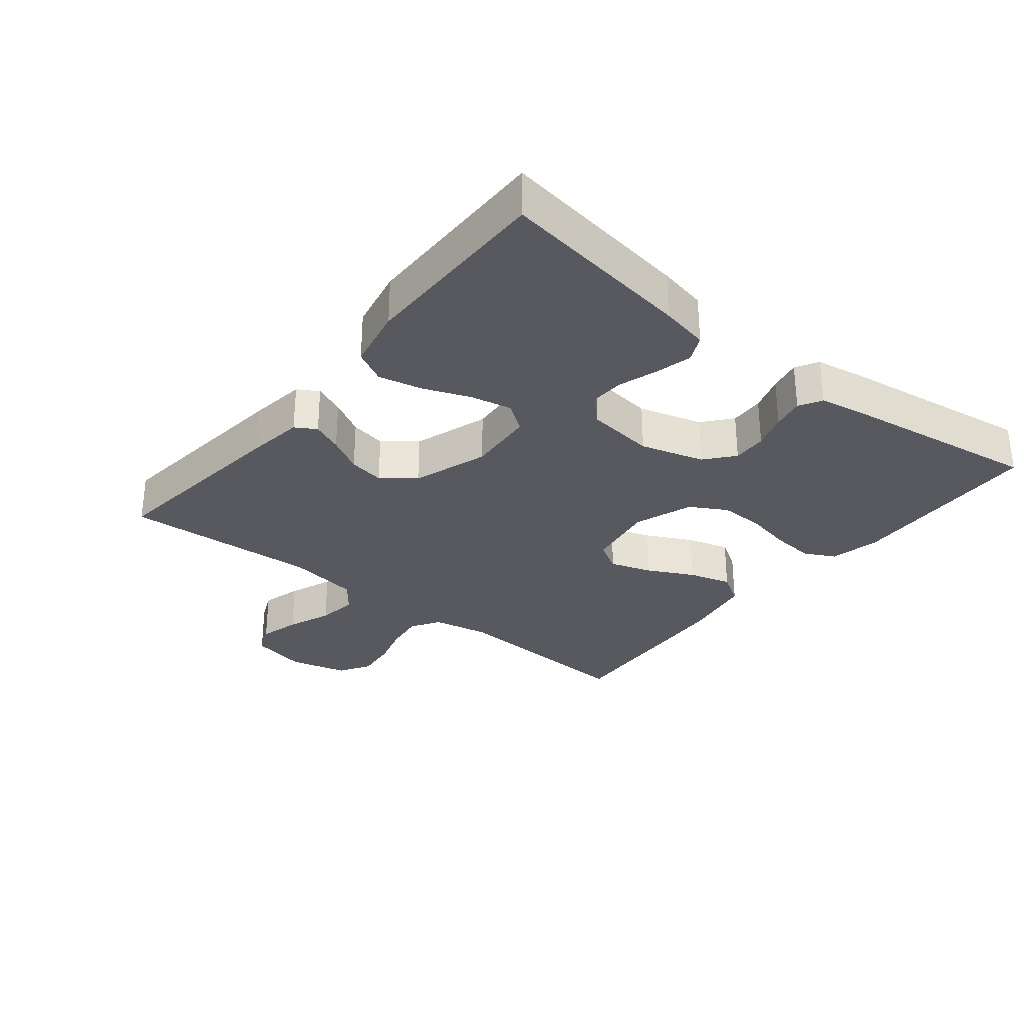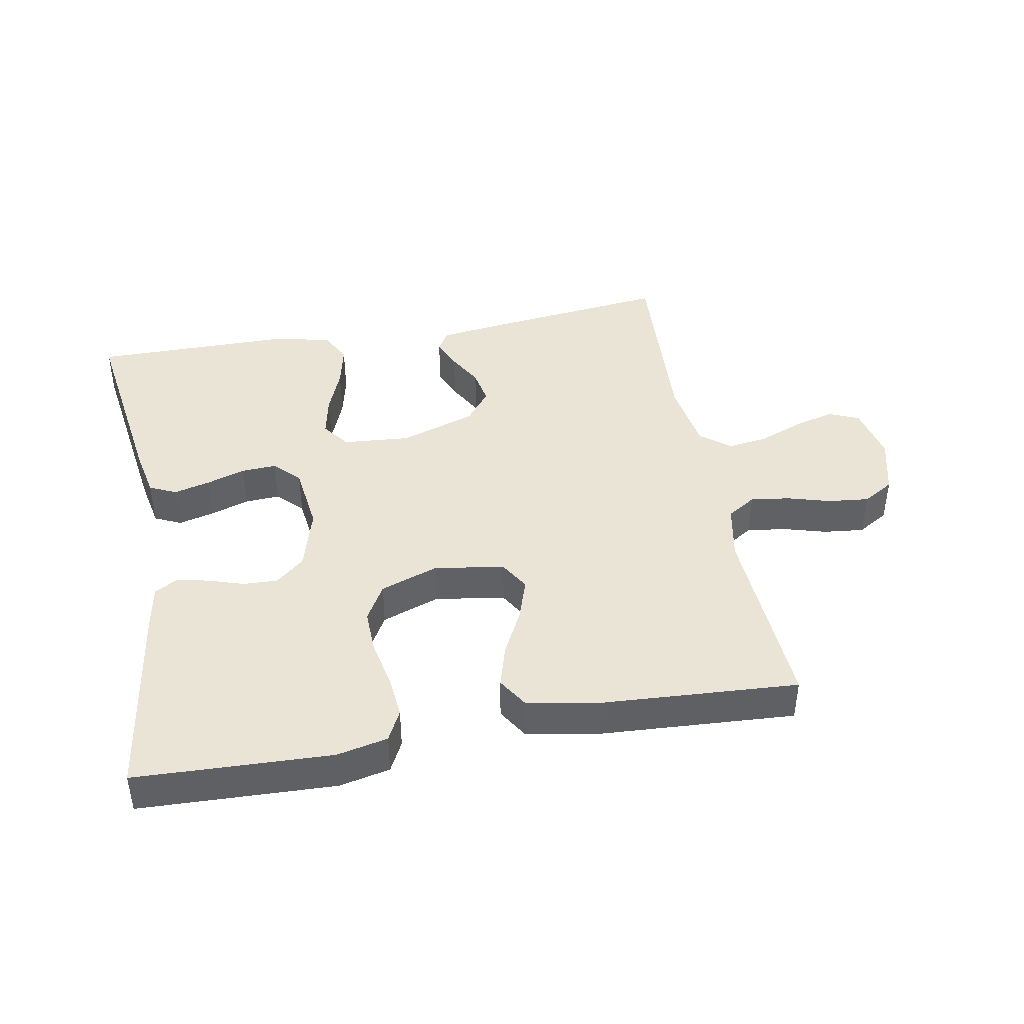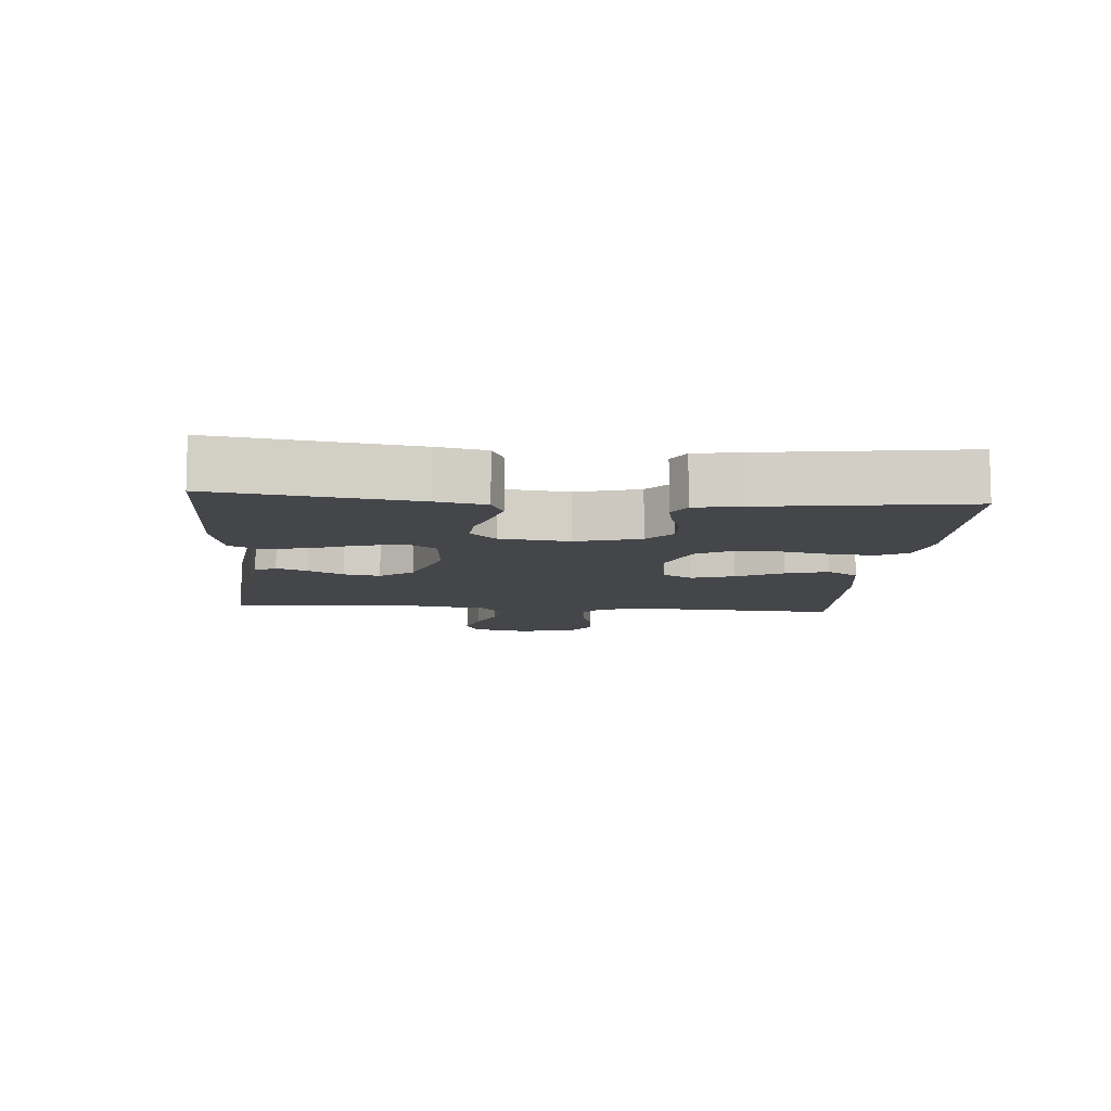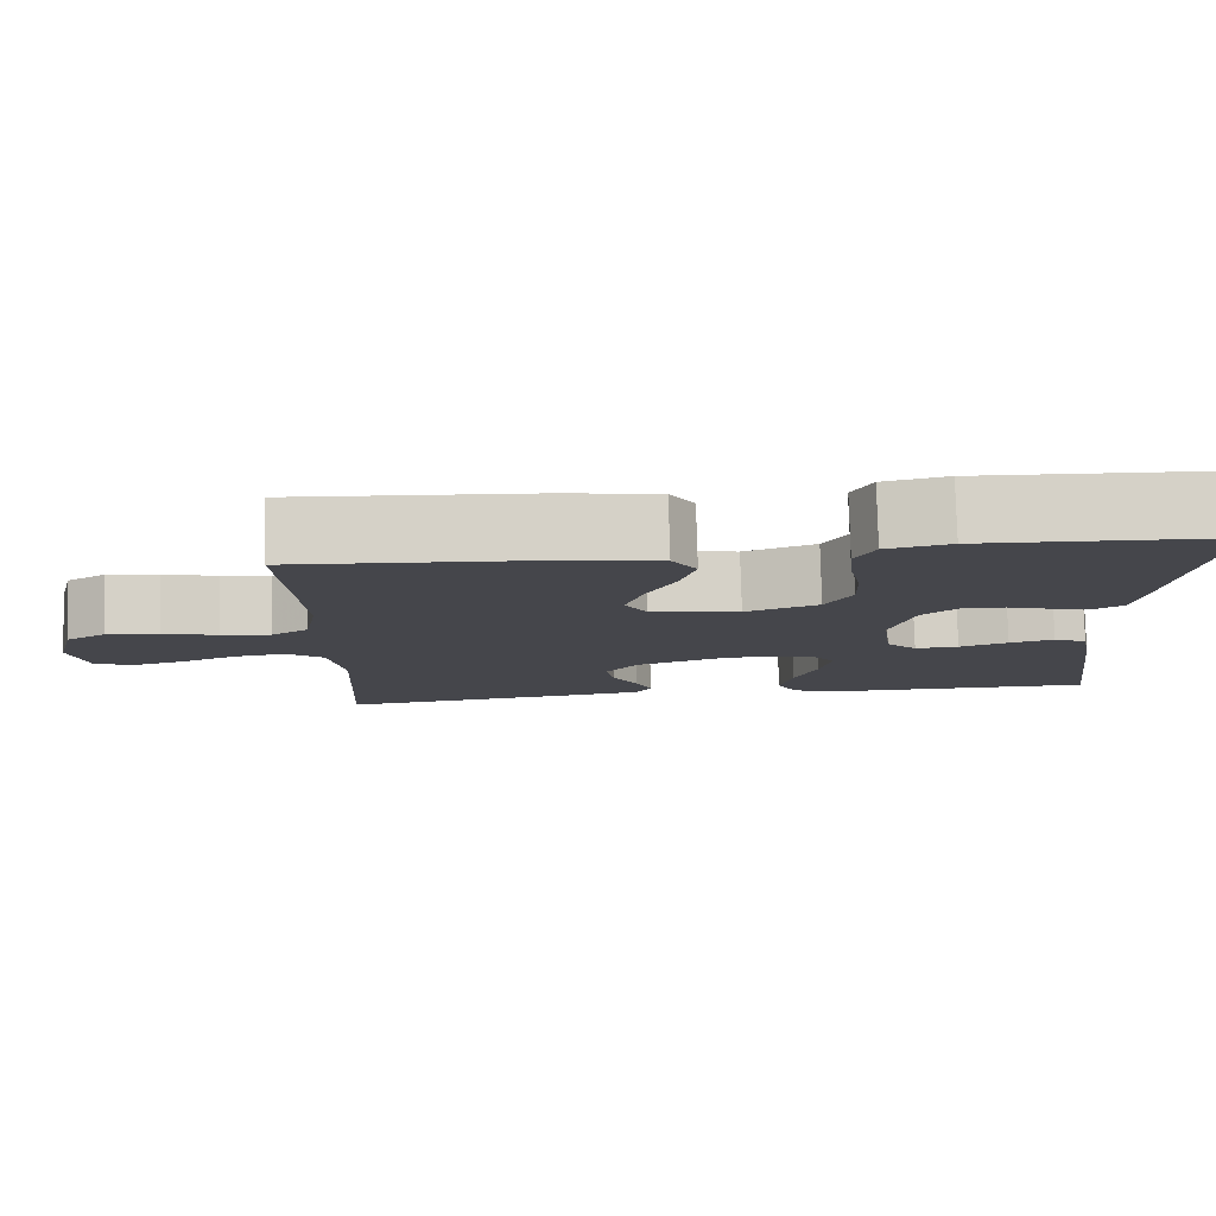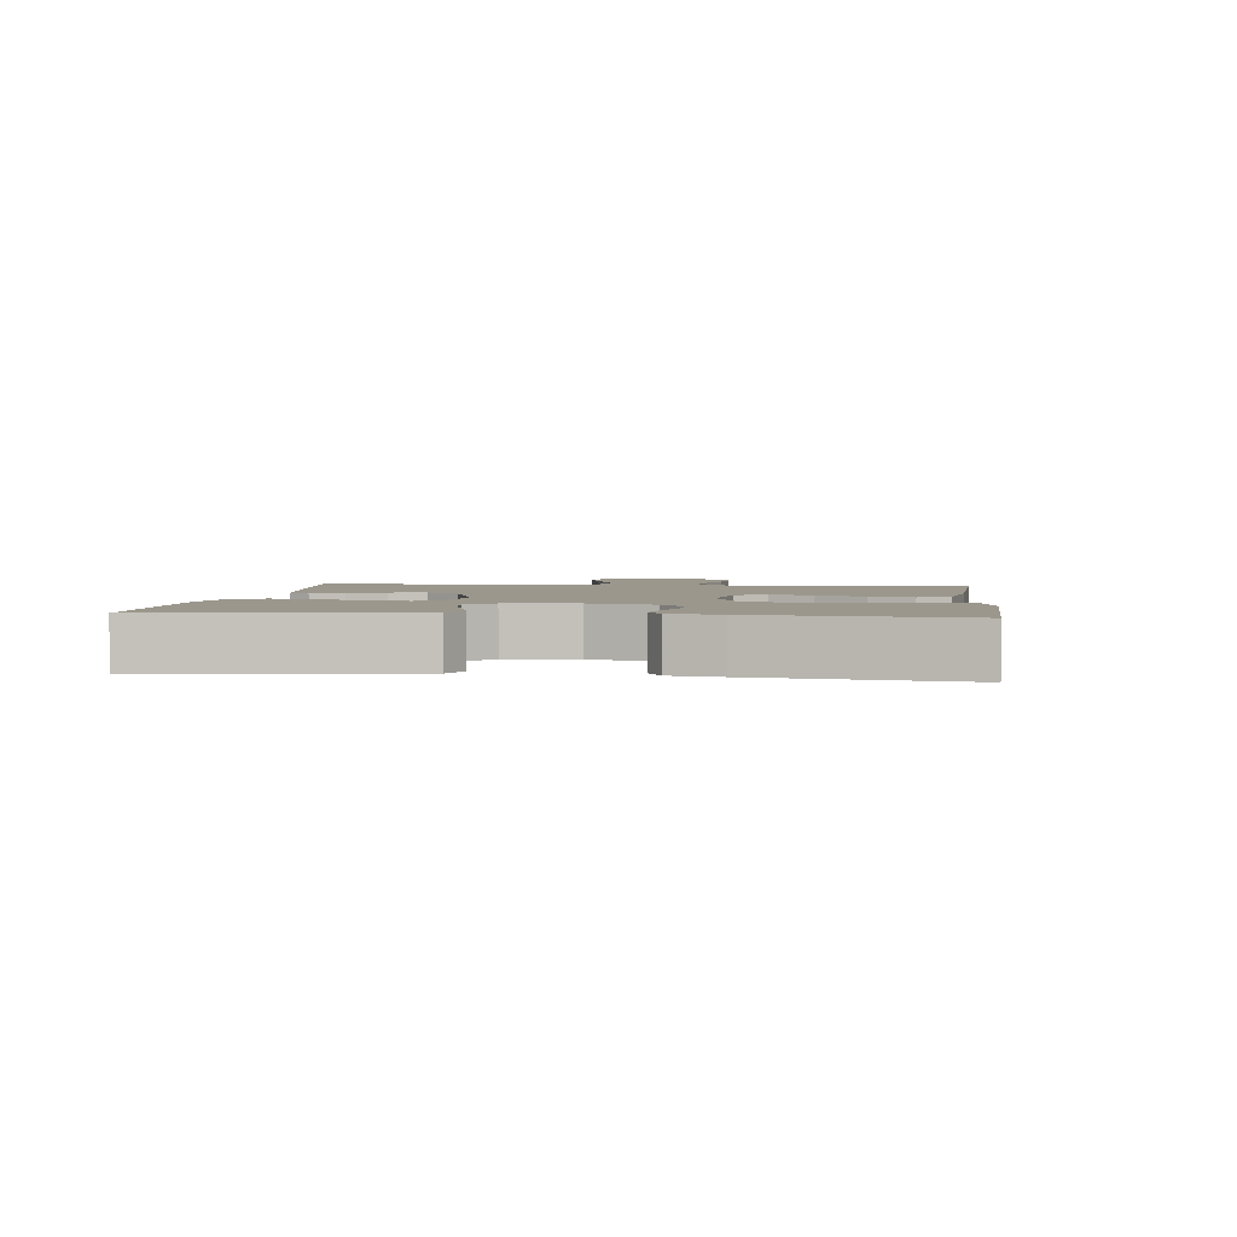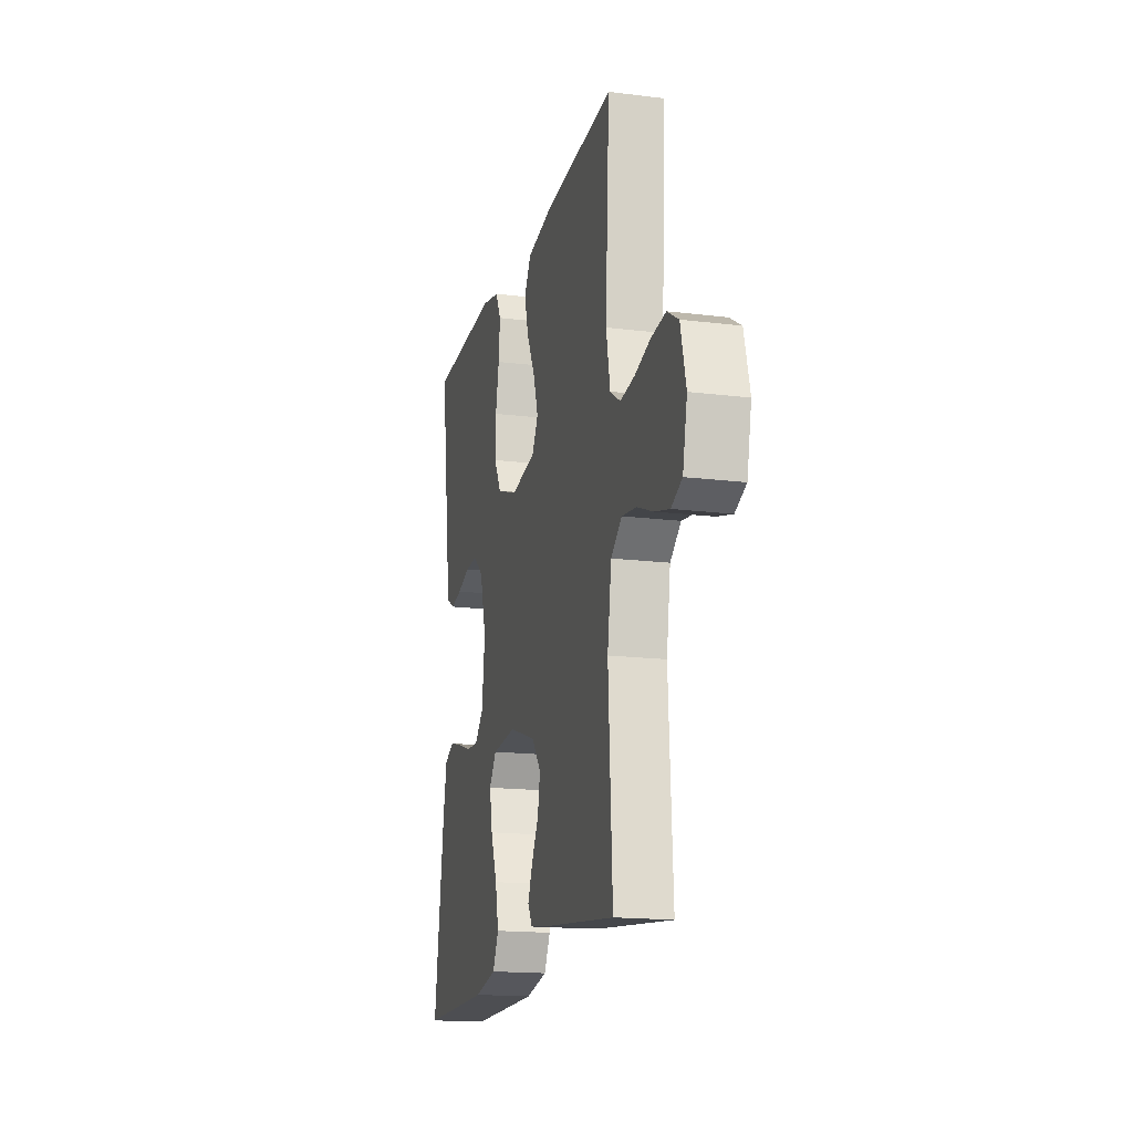
<metadata>
{"format":"obj","ext":"obj","renderer":"f3d","projection":"perspective","resolution":1024,"background":"white","views":[{"elev":-30.3,"azim":-128.7,"up":"+Y"},{"elev":42.4,"azim":-10.4,"up":"+Y"},{"elev":-9.4,"azim":-94.8,"up":"+Y"},{"elev":79.8,"azim":178.4,"up":"+Z"},{"elev":2.8,"azim":-83.3,"up":"+Y"},{"elev":-16.9,"azim":75.9,"up":"+Z"}]}
</metadata>
<code>
v -0.5 0.07 0.5
v -0.2 0.07 0.511
v -0.122 0.07 0.494
v -0.098 0.07 0.447
v -0.104 0.07 0.382
v -0.119 0.07 0.309
v -0.121 0.07 0.24
v -0.089 0.07 0.184
v 0 0.07 0.152
v 0.108 0.07 0.169
v 0.135 0.07 0.215
v 0.114 0.07 0.279
v 0.078 0.07 0.35
v 0.059 0.07 0.415
v 0.089 0.07 0.463
v 0.2 0.07 0.482
v 0.5 0.07 0.5
v 0.483 0.07 0.2
v 0.5 0.07 0.113
v 0.544 0.07 0.085
v 0.604 0.07 0.093
v 0.67 0.07 0.112
v 0.733 0.07 0.119
v 0.781 0.07 0.09
v 0.804 0.07 0
v 0.785 0.07 -0.087
v 0.739 0.07 -0.107
v 0.676 0.07 -0.09
v 0.608 0.07 -0.063
v 0.546 0.07 -0.054
v 0.5 0.07 -0.09
v 0.483 0.07 -0.2
v 0.5 0.07 -0.5
v 0.2 0.07 -0.465
v 0.114 0.07 -0.453
v 0.095 0.07 -0.421
v 0.115 0.07 -0.374
v 0.145 0.07 -0.32
v 0.155 0.07 -0.265
v 0.116 0.07 -0.215
v 0 0.07 -0.176
v -0.104 0.07 -0.184
v -0.135 0.07 -0.227
v -0.122 0.07 -0.291
v -0.094 0.07 -0.363
v -0.079 0.07 -0.43
v -0.105 0.07 -0.48
v -0.2 0.07 -0.499
v -0.5 0.07 -0.5
v -0.456 0.07 -0.2
v -0.441 0.07 -0.126
v -0.4 0.07 -0.107
v -0.345 0.07 -0.121
v -0.285 0.07 -0.141
v -0.231 0.07 -0.144
v -0.193 0.07 -0.105
v -0.18 0.07 0
v -0.208 0.07 0.098
v -0.252 0.07 0.135
v -0.305 0.07 0.133
v -0.36 0.07 0.115
v -0.409 0.07 0.105
v -0.444 0.07 0.125
v -0.457 0.07 0.2
v -0.5 0 0.5
v -0.2 0 0.511
v -0.122 0 0.494
v -0.098 0 0.447
v -0.104 0 0.382
v -0.119 0 0.309
v -0.121 0 0.24
v -0.089 0 0.184
v 0 0 0.152
v 0.108 0 0.169
v 0.135 0 0.215
v 0.114 0 0.279
v 0.078 0 0.35
v 0.059 0 0.415
v 0.089 0 0.463
v 0.2 0 0.482
v 0.5 0 0.5
v 0.483 0 0.2
v 0.5 0 0.113
v 0.544 0 0.085
v 0.604 0 0.093
v 0.67 0 0.112
v 0.733 0 0.119
v 0.781 0 0.09
v 0.804 0 0
v 0.785 0 -0.087
v 0.739 0 -0.107
v 0.676 0 -0.09
v 0.608 0 -0.063
v 0.546 0 -0.054
v 0.5 0 -0.09
v 0.483 0 -0.2
v 0.5 0 -0.5
v 0.2 0 -0.465
v 0.114 0 -0.453
v 0.095 0 -0.421
v 0.115 0 -0.374
v 0.145 0 -0.32
v 0.155 0 -0.265
v 0.116 0 -0.215
v 0 0 -0.176
v -0.104 0 -0.184
v -0.135 0 -0.227
v -0.122 0 -0.291
v -0.094 0 -0.363
v -0.079 0 -0.43
v -0.105 0 -0.48
v -0.2 0 -0.499
v -0.5 0 -0.5
v -0.456 0 -0.2
v -0.441 0 -0.126
v -0.4 0 -0.107
v -0.345 0 -0.121
v -0.285 0 -0.141
v -0.231 0 -0.144
v -0.193 0 -0.105
v -0.18 0 0
v -0.208 0 0.098
v -0.252 0 0.135
v -0.305 0 0.133
v -0.36 0 0.115
v -0.409 0 0.105
v -0.444 0 0.125
v -0.457 0 0.2
f 60 61 62 63
f 60 63 64 1
f 51 52 53 54
f 49 50 51 54
f 49 54 55
f 48 49 55 56
f 44 45 46 47
f 43 44 47 48
f 35 36 37 38
f 33 34 35 38
f 32 33 38 39
f 31 32 39 40
f 26 27 28 29
f 26 29 30
f 25 26 30
f 24 25 30
f 21 22 23 24
f 20 21 24 30
f 19 20 30 31
f 15 16 17 18
f 12 13 14 15
f 11 12 15 18
f 10 11 18 19
f 3 4 5 6
f 3 6 7
f 2 3 7
f 59 60 1 2
f 58 59 2 7
f 57 58 7 8
f 43 48 56 57
f 42 43 57 8
f 41 42 8 9
f 19 31 40 41
f 9 10 19 41
f 127 126 125 124
f 65 128 127 124
f 118 117 116 115
f 118 115 114 113
f 119 118 113
f 120 119 113 112
f 111 110 109 108
f 112 111 108 107
f 102 101 100 99
f 102 99 98 97
f 103 102 97 96
f 104 103 96 95
f 93 92 91 90
f 94 93 90
f 94 90 89
f 94 89 88
f 88 87 86 85
f 94 88 85 84
f 95 94 84 83
f 82 81 80 79
f 79 78 77 76
f 82 79 76 75
f 83 82 75 74
f 70 69 68 67
f 71 70 67
f 71 67 66
f 66 65 124 123
f 71 66 123 122
f 72 71 122 121
f 121 120 112 107
f 72 121 107 106
f 73 72 106 105
f 105 104 95 83
f 105 83 74 73
f 1 65 66 2
f 2 66 67 3
f 3 67 68 4
f 4 68 69 5
f 5 69 70 6
f 6 70 71 7
f 7 71 72 8
f 8 72 73 9
f 9 73 74 10
f 10 74 75 11
f 11 75 76 12
f 12 76 77 13
f 13 77 78 14
f 14 78 79 15
f 15 79 80 16
f 16 80 81 17
f 17 81 82 18
f 18 82 83 19
f 19 83 84 20
f 20 84 85 21
f 21 85 86 22
f 22 86 87 23
f 23 87 88 24
f 24 88 89 25
f 25 89 90 26
f 26 90 91 27
f 27 91 92 28
f 28 92 93 29
f 29 93 94 30
f 30 94 95 31
f 31 95 96 32
f 32 96 97 33
f 33 97 98 34
f 34 98 99 35
f 35 99 100 36
f 36 100 101 37
f 37 101 102 38
f 38 102 103 39
f 39 103 104 40
f 40 104 105 41
f 41 105 106 42
f 42 106 107 43
f 43 107 108 44
f 44 108 109 45
f 45 109 110 46
f 46 110 111 47
f 47 111 112 48
f 48 112 113 49
f 49 113 114 50
f 50 114 115 51
f 51 115 116 52
f 52 116 117 53
f 53 117 118 54
f 54 118 119 55
f 55 119 120 56
f 56 120 121 57
f 57 121 122 58
f 58 122 123 59
f 59 123 124 60
f 60 124 125 61
f 61 125 126 62
f 62 126 127 63
f 63 127 128 64
f 64 128 65 1

</code>
